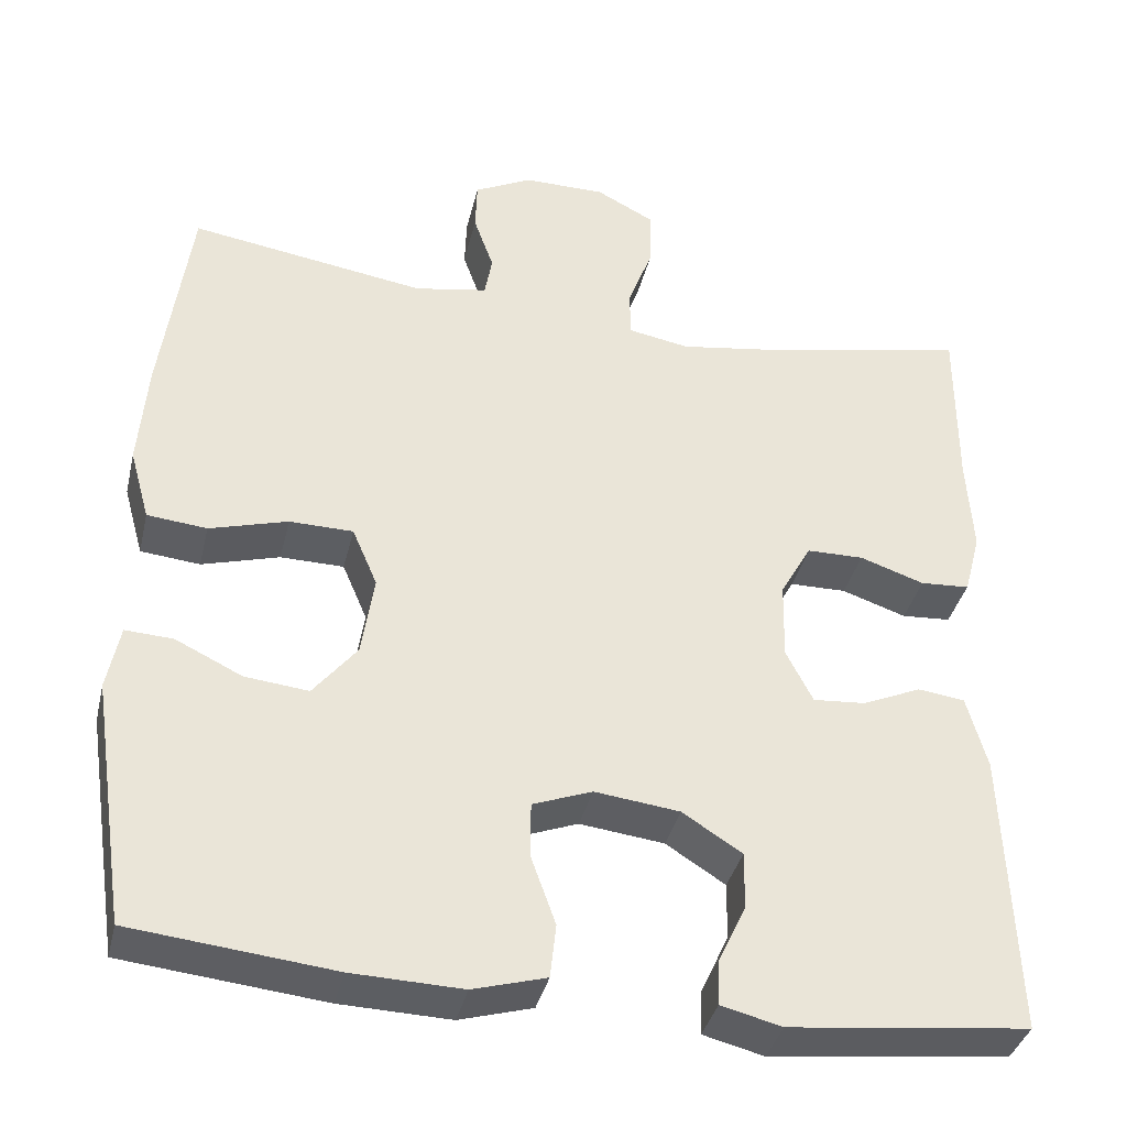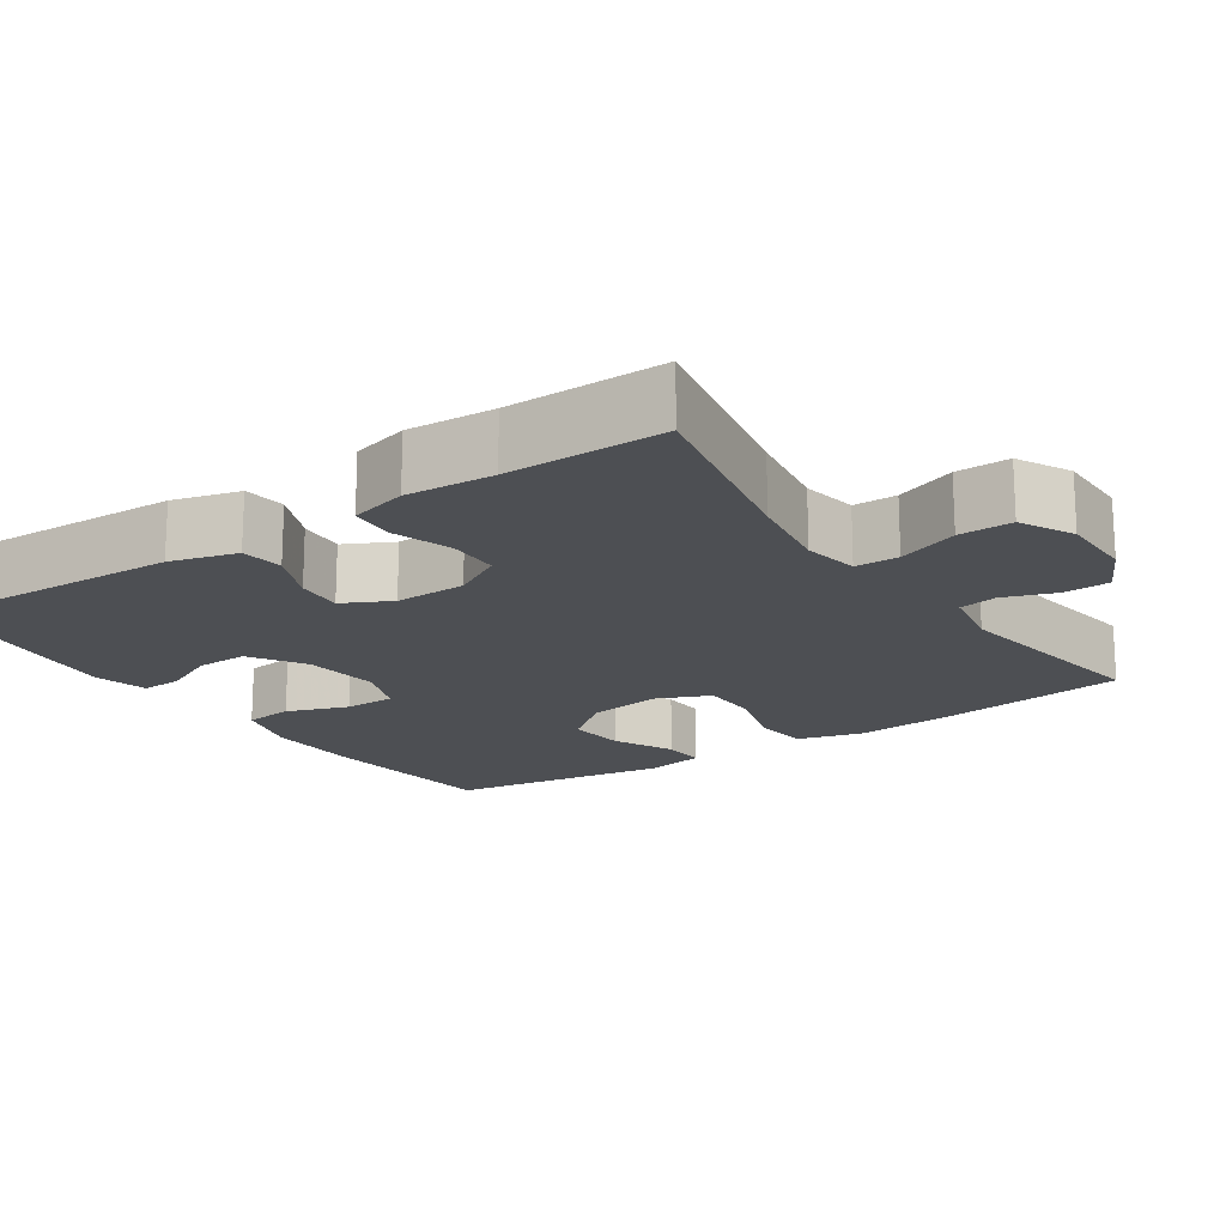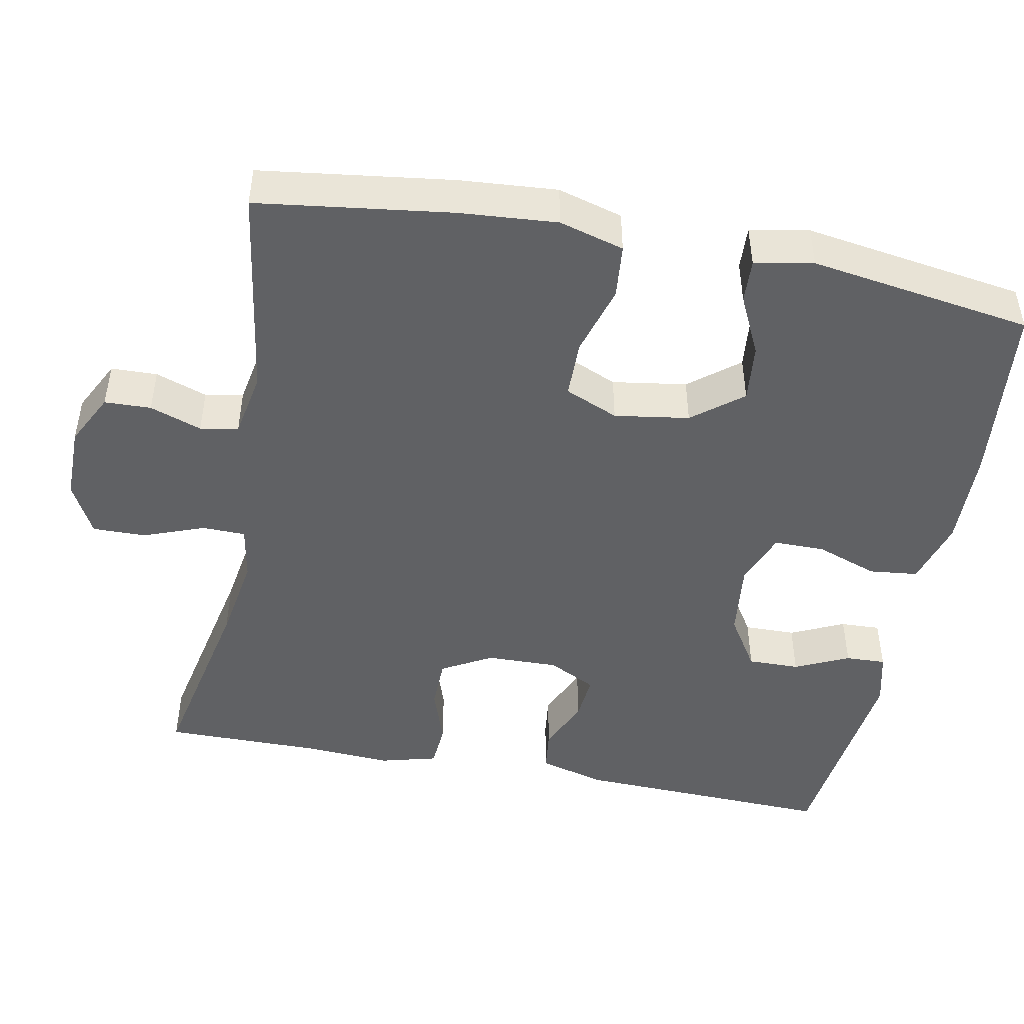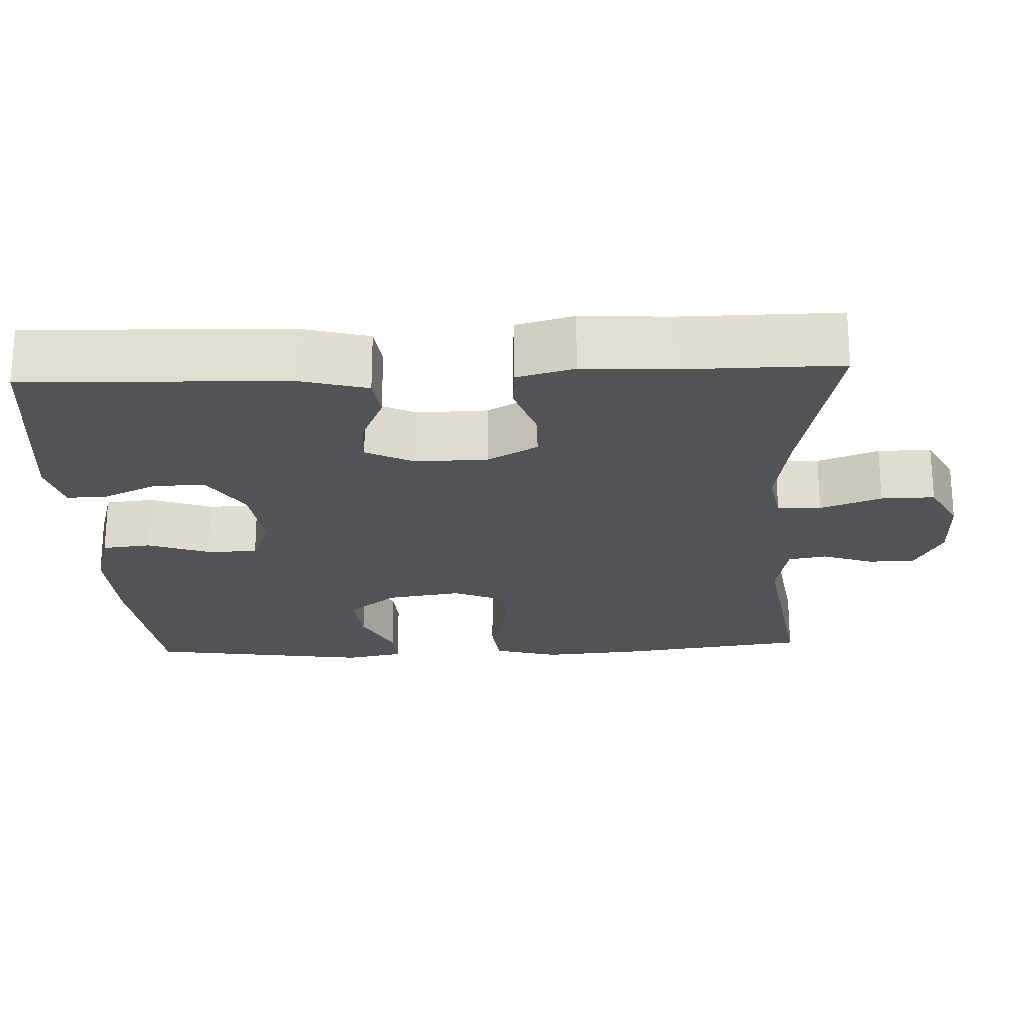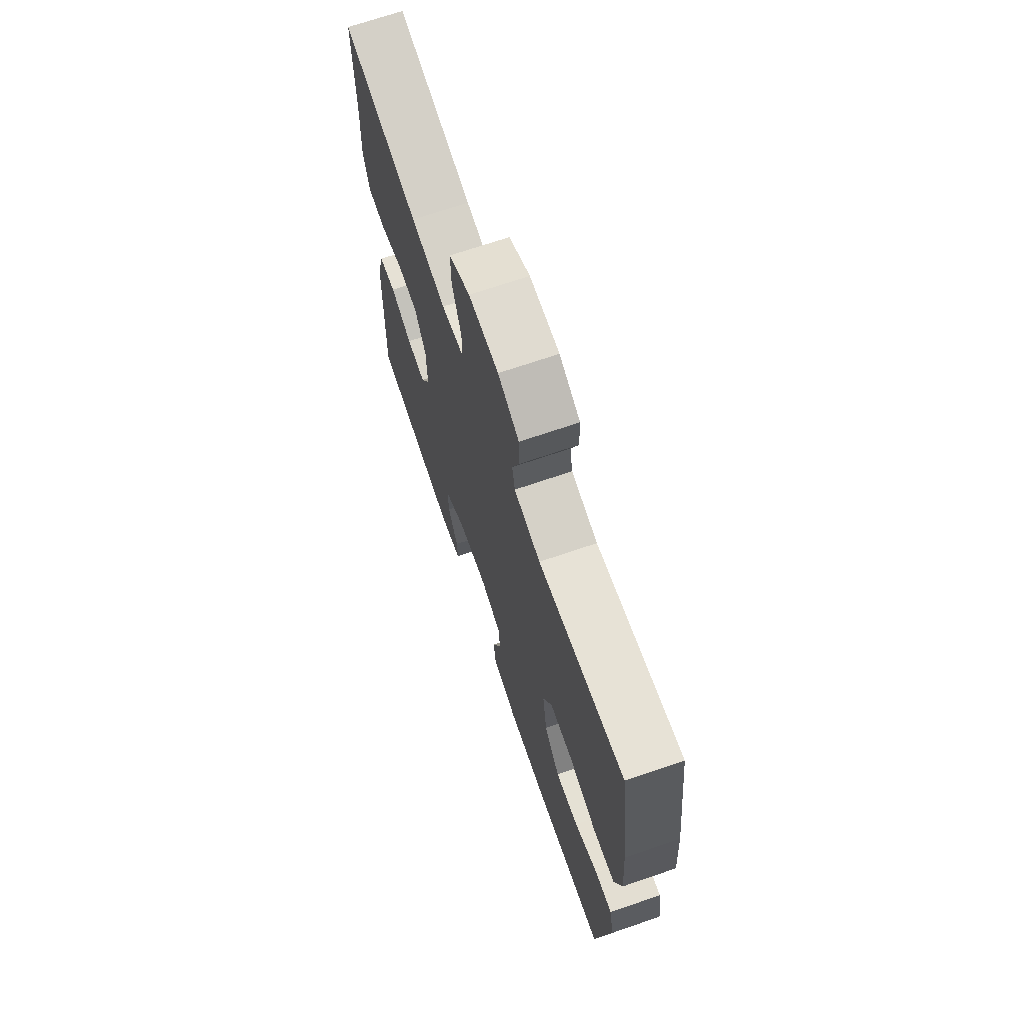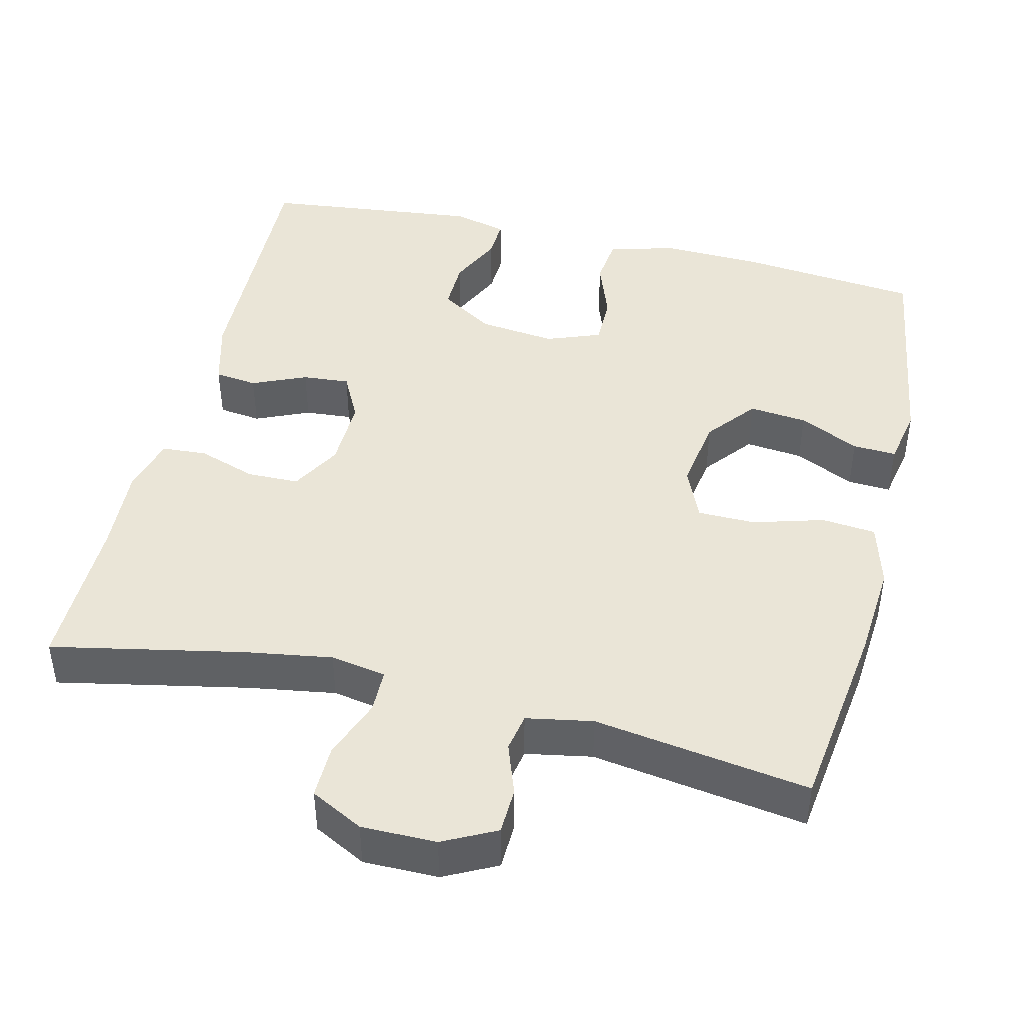
<metadata>
{"format":"obj","ext":"obj","renderer":"f3d","projection":"perspective","resolution":1024,"background":"white","views":[{"elev":-37.5,"azim":166.8,"up":"+Z"},{"elev":-17.8,"azim":-55.9,"up":"+Y"},{"elev":-46.8,"azim":79.0,"up":"+Y"},{"elev":-22.4,"azim":-87.4,"up":"+Y"},{"elev":69.9,"azim":71.1,"up":"+Z"},{"elev":44.1,"azim":13.6,"up":"+Y"}]}
</metadata>
<code>
v 0.5 0.07 0.5
v 0.534 0.07 0.247
v 0.544 0.07 0.119
v 0.52 0.07 0.034
v 0.449 0.07 0.027
v 0.356 0.07 0.054
v 0.28 0.07 0.053
v 0.25 0.07 -0.017
v 0.265 0.07 -0.115
v 0.317 0.07 -0.18
v 0.393 0.07 -0.172
v 0.472 0.07 -0.134
v 0.529 0.07 -0.131
v 0.544 0.07 -0.208
v 0.5 0.07 -0.5
v 0.26 0.07 -0.525
v 0.129 0.07 -0.529
v 0.042 0.07 -0.504
v 0.035 0.07 -0.44
v 0.064 0.07 -0.359
v 0.064 0.07 -0.292
v -0.007 0.07 -0.265
v -0.108 0.07 -0.277
v -0.179 0.07 -0.322
v -0.178 0.07 -0.39
v -0.145 0.07 -0.461
v -0.143 0.07 -0.514
v -0.215 0.07 -0.532
v -0.5 0.07 -0.5
v -0.488 0.07 -0.158
v -0.464 0.07 -0.07
v -0.408 0.07 -0.063
v -0.337 0.07 -0.094
v -0.275 0.07 -0.099
v -0.243 0.07 -0.036
v -0.245 0.07 0.058
v -0.282 0.07 0.124
v -0.35 0.07 0.125
v -0.427 0.07 0.099
v -0.486 0.07 0.103
v -0.506 0.07 0.178
v -0.499 0.07 0.293
v -0.5 0.07 0.5
v -0.249 0.07 0.449
v -0.135 0.07 0.431
v -0.062 0.07 0.444
v -0.061 0.07 0.501
v -0.091 0.07 0.581
v -0.092 0.07 0.651
v -0.023 0.07 0.687
v 0.075 0.07 0.687
v 0.144 0.07 0.652
v 0.146 0.07 0.591
v 0.122 0.07 0.523
v 0.131 0.07 0.473
v 0.218 0.07 0.457
v 0.5 0 0.5
v 0.534 0 0.247
v 0.544 0 0.119
v 0.52 0 0.034
v 0.449 0 0.027
v 0.356 0 0.054
v 0.28 0 0.053
v 0.25 0 -0.017
v 0.265 0 -0.115
v 0.317 0 -0.18
v 0.393 0 -0.172
v 0.472 0 -0.134
v 0.529 0 -0.131
v 0.544 0 -0.208
v 0.5 0 -0.5
v 0.26 0 -0.525
v 0.129 0 -0.529
v 0.042 0 -0.504
v 0.035 0 -0.44
v 0.064 0 -0.359
v 0.064 0 -0.292
v -0.007 0 -0.265
v -0.108 0 -0.277
v -0.179 0 -0.322
v -0.178 0 -0.39
v -0.145 0 -0.461
v -0.143 0 -0.514
v -0.215 0 -0.532
v -0.5 0 -0.5
v -0.488 0 -0.158
v -0.464 0 -0.07
v -0.408 0 -0.063
v -0.337 0 -0.094
v -0.275 0 -0.099
v -0.243 0 -0.036
v -0.245 0 0.058
v -0.282 0 0.124
v -0.35 0 0.125
v -0.427 0 0.099
v -0.486 0 0.103
v -0.506 0 0.178
v -0.499 0 0.293
v -0.5 0 0.5
v -0.249 0 0.449
v -0.135 0 0.431
v -0.062 0 0.444
v -0.061 0 0.501
v -0.091 0 0.581
v -0.092 0 0.651
v -0.023 0 0.687
v 0.075 0 0.687
v 0.144 0 0.652
v 0.146 0 0.591
v 0.122 0 0.523
v 0.131 0 0.473
v 0.218 0 0.457
f 51 52 53 54
f 51 54 55
f 50 51 55
f 47 48 49 50
f 46 47 50 55
f 45 46 55 56
f 42 43 44
f 42 44 45
f 41 42 45 56
f 38 39 40 41
f 37 38 41 56
f 30 31 32 33
f 30 33 34
f 29 30 34
f 28 29 34
f 25 26 27 28
f 24 25 28 34
f 23 24 34 35
f 17 18 19 20
f 17 20 21
f 16 17 21
f 15 16 21
f 14 15 21
f 11 12 13 14
f 10 11 14 21
f 9 10 21 22
f 3 4 5 6
f 3 6 7
f 2 3 7
f 1 2 7
f 36 37 56 1
f 8 9 22 23
f 7 8 23 35
f 1 7 35 36
f 110 109 108 107
f 111 110 107
f 111 107 106
f 106 105 104 103
f 111 106 103 102
f 112 111 102 101
f 100 99 98
f 101 100 98
f 112 101 98 97
f 97 96 95 94
f 112 97 94 93
f 89 88 87 86
f 90 89 86
f 90 86 85
f 90 85 84
f 84 83 82 81
f 90 84 81 80
f 91 90 80 79
f 76 75 74 73
f 77 76 73
f 77 73 72
f 77 72 71
f 77 71 70
f 70 69 68 67
f 77 70 67 66
f 78 77 66 65
f 62 61 60 59
f 63 62 59
f 63 59 58
f 63 58 57
f 57 112 93 92
f 79 78 65 64
f 91 79 64 63
f 92 91 63 57
f 1 57 58 2
f 2 58 59 3
f 3 59 60 4
f 4 60 61 5
f 5 61 62 6
f 6 62 63 7
f 7 63 64 8
f 8 64 65 9
f 9 65 66 10
f 10 66 67 11
f 11 67 68 12
f 12 68 69 13
f 13 69 70 14
f 14 70 71 15
f 15 71 72 16
f 16 72 73 17
f 17 73 74 18
f 18 74 75 19
f 19 75 76 20
f 20 76 77 21
f 21 77 78 22
f 22 78 79 23
f 23 79 80 24
f 24 80 81 25
f 25 81 82 26
f 26 82 83 27
f 27 83 84 28
f 28 84 85 29
f 29 85 86 30
f 30 86 87 31
f 31 87 88 32
f 32 88 89 33
f 33 89 90 34
f 34 90 91 35
f 35 91 92 36
f 36 92 93 37
f 37 93 94 38
f 38 94 95 39
f 39 95 96 40
f 40 96 97 41
f 41 97 98 42
f 42 98 99 43
f 43 99 100 44
f 44 100 101 45
f 45 101 102 46
f 46 102 103 47
f 47 103 104 48
f 48 104 105 49
f 49 105 106 50
f 50 106 107 51
f 51 107 108 52
f 52 108 109 53
f 53 109 110 54
f 54 110 111 55
f 55 111 112 56
f 56 112 57 1

</code>
